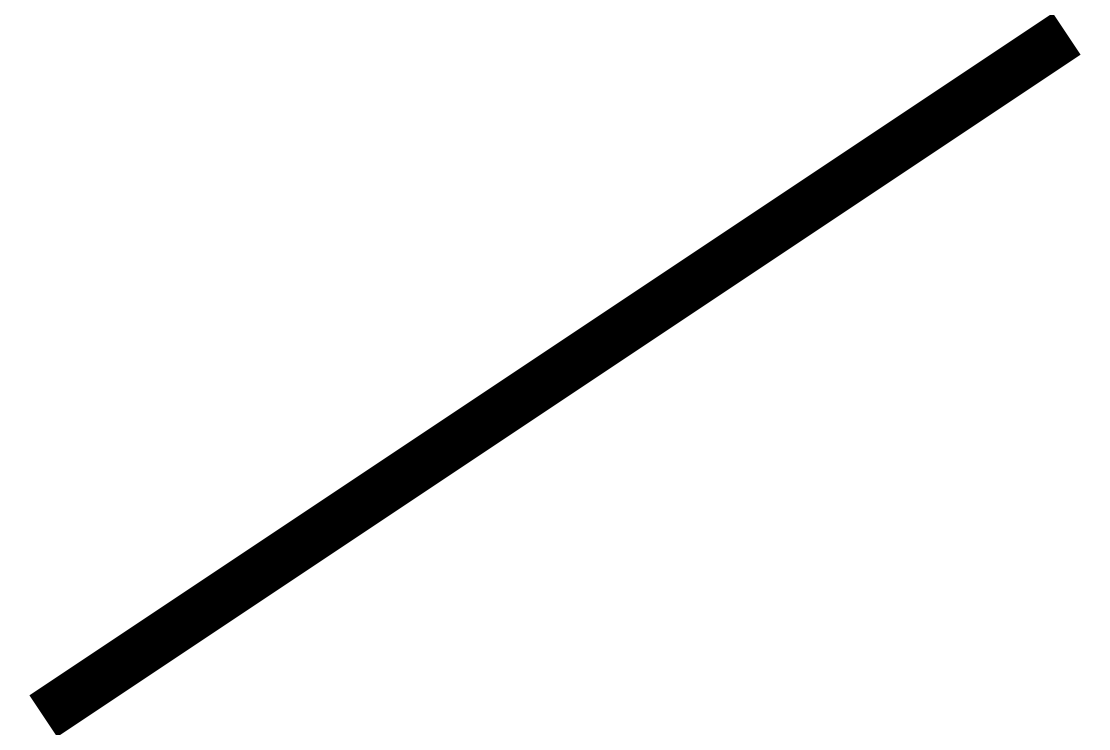
<metadata>
{"format":"dxf","ext":"dxf","renderer":"ezdxf+matplotlib","layout":"modelspace","background":"white","min_lineweight":24,"dpi":150}
</metadata>
<code>
0
SECTION
2
ENTITIES
0
LINE
8
0
10
0
20
0
30
0
11
36
21
24
31
0
0
ENDSEC
0
EOF

</code>
